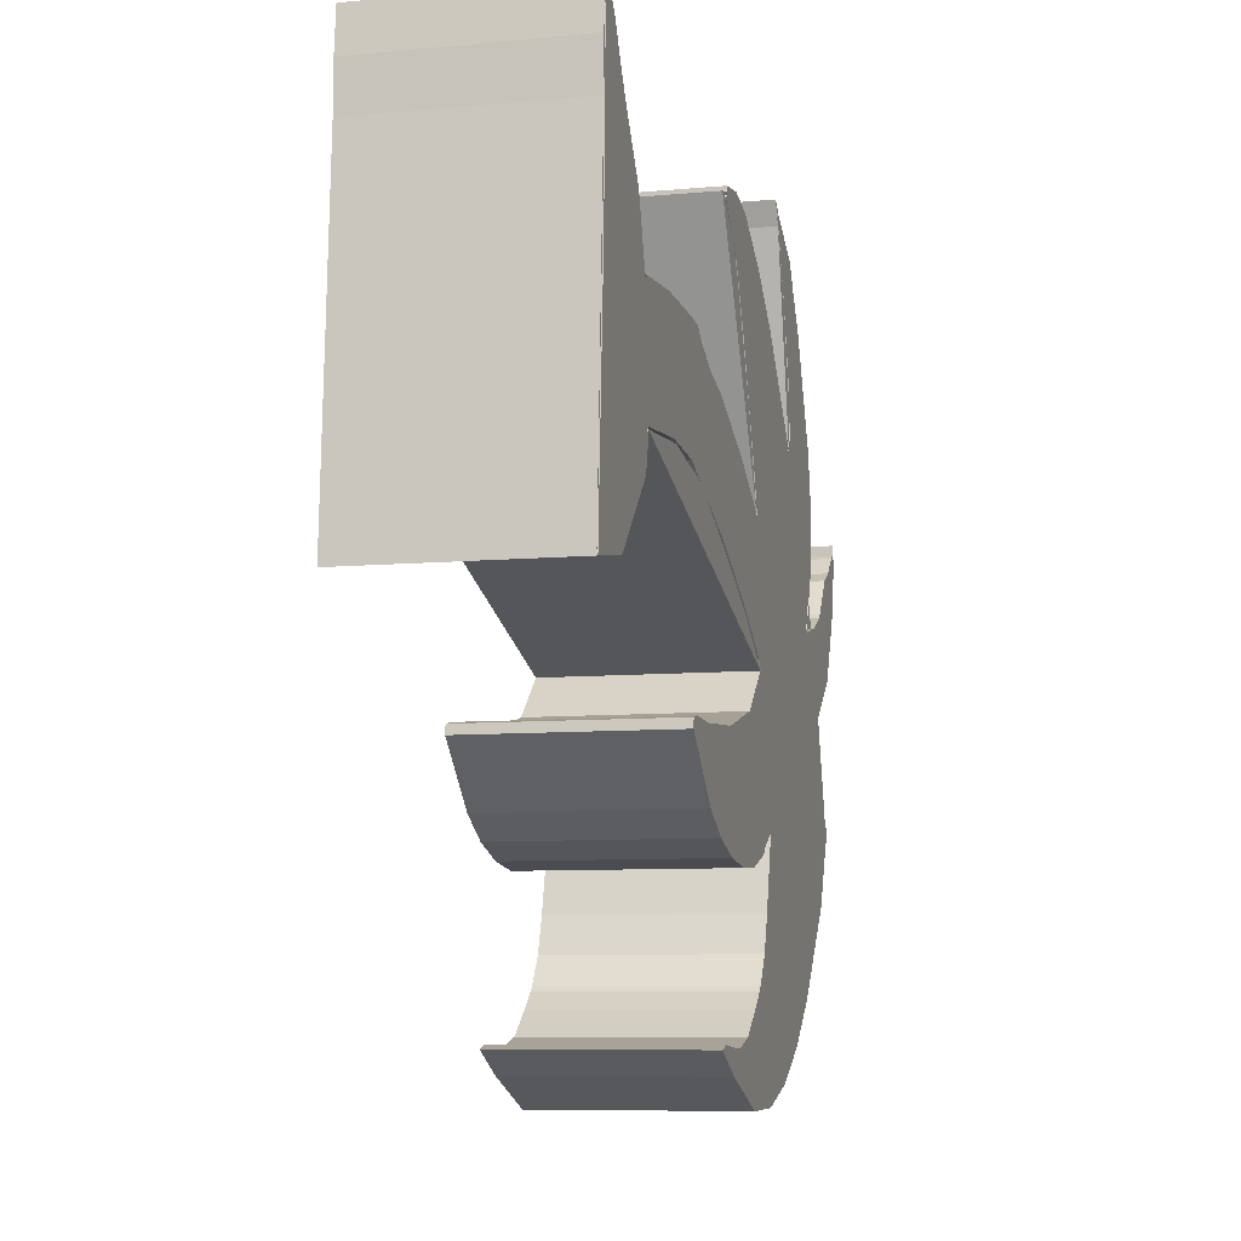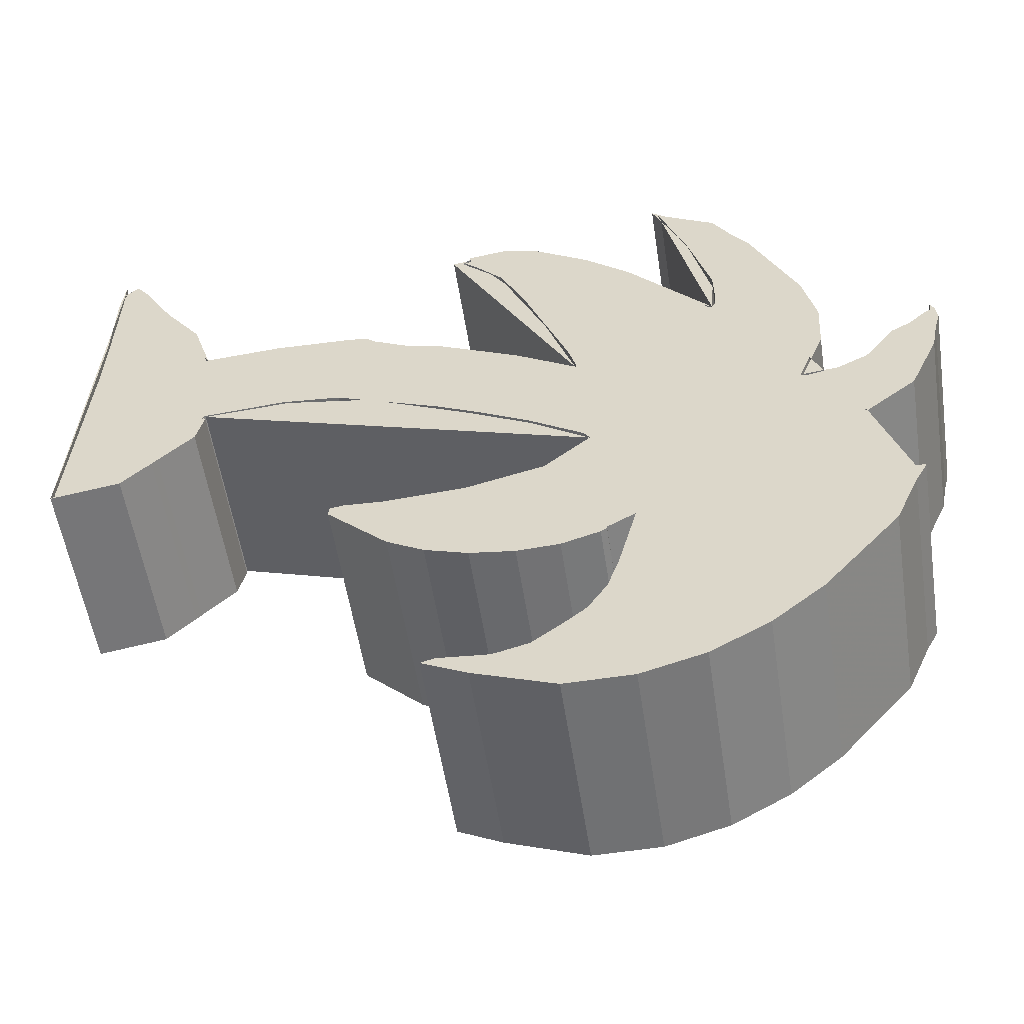
<metadata>
{"format":"obj","ext":"obj","renderer":"f3d","projection":"perspective","resolution":1024,"background":"white","views":[{"elev":-8.0,"azim":104.5,"up":"+Y"},{"elev":-54.9,"azim":-171.3,"up":"+Y"}]}
</metadata>
<code>
o obj_0
v 19.9 		1.385 		0
v 20 		1.302 		0
v 20.23 		0.197 		0
v 18.65 		1.28 		0
v 19.34 		2.169 		0
v 20.03 		1.577 		0
v 20.03 		1.578 		0
v 20.03 		2.268 		0
v 0.179 		0.325 		0
v 0.212 		0.493 		0
v 0.212 		0.292 		0
v 0.079 		0.226 		0
v 5.2 		-7.228 		10
v 3.933 		-7.882 		10
v 0.329 		0.176 		0
v 0.18 		0.04 		0
v 1.081 		0.027 		0
v 0.113 		0.133 		0
v 0.212 		0.199 		0
v 0.212 		0.197 		0
v -23.95 		-12.03 		0
v 20.23 		-2.062 		0
v -18.09 		-10.16 		0
v 20.92 		-15.68 		0
v 20.23 		-3.944 		0
v 17.07 		-1.449 		0
v 17.86 		-0.179 		0
v -3.048 		-16.91 		10
v 20.22 		-7.055 		0
v -23.36 		-11.54 		0
v 20.07 		-2.076 		0
v -23.65 		-11.34 		0
v -23.65 		-10.85 		0
v -23.85 		-11.24 		0
v 10.52 		-6.612 		0
v 14.53 		-6.599 		0
v 14.31 		-6.918 		0
v 15.28 		-3.928 		0
v -20.11 		-14.74 		0
v -19.92 		-14.93 		0
v 14.4 		-6.947 		0
v -18.46 		-15.68 		0
v 14.3 		-7.02 		0
v 14 		-7.005 		0
v -17.93 		-12.82 		0
v -17.26 		-14.56 		0
v -17.26 		-14.56 		4.096
v -17.18 		-14.37 		0
v 0.403 		-0.056 		0
v 0.58 		-0.073 		0
v 5.2 		-7.228 		0
v 5.675 		-6.815 		0
v 3.933 		-7.882 		0
v -17.75 		-15.76 		0
v -17.75 		-15.76 		4.096
v 6.719 		-6.711 		0
v -17.02 		-14.8 		0
v 13.86 		-12.53 		0
v 13.94 		-12.57 		0
v 14.01 		-12.77 		0
v 9.771 		-12.17 		0
v 13.82 		-12.62 		0
v -16.59 		-15.91 		0
v 9.496 		-12.31 		0
v -16.87 		-16.03 		0
v 13.92 		-12.72 		0
v -17.78 		-15.84 		0
v 15.95 		-16.13 		0
v -16.75 		-15.88 		0
v 14.21 		-14.4 		0
v 13.82 		-12.82 		0
v 1.498 		-8.676 		0
v 3.236 		-8.203 		0
v 1.615 		-14.51 		0
v -23.65 		-13.12 		0
v -23.36 		-14.59 		0
v 4.628 		-13.3 		0
v 6.862 		-12.41 		0
v 5.425 		-12.98 		0
v -21.48 		-12.92 		0
v 0.212 		-15.38 		0
v -22.37 		-12.42 		0
v 16.48 		-16.66 		0
v 20.85 		-18.23 		0
v 21.12 		-18.44 		0
v 17.66 		-17.85 		0
v 20.88 		-17.36 		0
v 20.94 		-18.24 		0
v -3.048 		-16.91 		0
v -6 		-19.13 		0
v -6.043 		-19.13 		0
v -6.043 		-19.13 		10
v -6 		-19.13 		10
v 4.058 		-22.38 		0
v 6.05 		-22.29 		0
v 6.679 		-22.42 		0
v -5.723 		-18.66 		10
v -5.723 		-18.66 		0
v 0.066 		-22.09 		0
v 6.72 		-22.88 		0
v -3.14 		-17.16 		10
v -3.14 		-17.16 		0
v 3.762 		-25.74 		0
v 1.956 		-26.76 		0
v 16.21 		-16.43 		0
v -3.732 		-21.1 		0
v -3.732 		-21.1 		10
v 1.198 		-34.91 		0
v 1.888 		-35.1 		0
v -0.329 		0.569 		0
v -7.056 		-29.43 		10
v -7.056 		-29.43 		0
v -0.408 		0.58 		0
v -0.351 		0.585 		0
v -7.967 		-25.95 		10
v -7.967 		-25.95 		0
v -3.535 		0.296 		0
v -1.687 		0.758 		0
v -7.918 		-25.96 		10
v -10.14 		2.86 		0
v -7.918 		-25.96 		0
v -10.41 		2.631 		0
v -6.592 		-26.72 		10
v -10.6 		1.735 		0
v -6.592 		-26.72 		0
v -10.38 		2.763 		0
v -6.592 		-26.82 		0
v -6.592 		-26.82 		10
v -13.39 		0.789 		0
v -10.83 		2.268 		0
v -5.396 		-32.73 		0
v -5.396 		-32.73 		10
v -10.43 		2.61 		0
v -5.617 		-32.47 		10
v -5.617 		-32.47 		0
v -6.47 		-31.16 		10
v -6.47 		-31.16 		0
v -1.581 		-2.185 		0
v -0.414 		-0.876 		0
v -6.296 		-27.02 		0
v -6.296 		-27.02 		10
v -4.422 		-27.61 		0
v -4.422 		-27.61 		10
v -2.343 		-27.73 		0
v -2.343 		-27.73 		10
v -6.228 		-1.432 		0
v -0.148 		-27.44 		0
v -0.148 		-27.44 		10
v -2.773 		-4.706 		0
v -19.41 		-19.82 		10
v -21.92 		-17.79 		10
v -21.92 		-17.79 		0
v -19.41 		-19.82 		0
v -3.951 		-7.952 		0
v -1.825 		-2.955 		0
v -1.023 		-1.663 		0
v -20.99 		-24.85 		0
v -20.99 		-24.85 		10
v -19.36 		-19.7 		10
v -19.36 		-19.7 		0
v -11.75 		-1.077 		0
v -19.3 		-19.75 		10
v -19.3 		-19.75 		0
v -14.18 		-0.592 		0
v -19.31 		-19.81 		0
v -19.31 		-19.81 		10
v -11.43 		-0.298 		0
v -15.17 		-2.071 		0
v -21.48 		-24.95 		0
v -21.48 		-24.95 		10
v -20.89 		-26.03 		0
v -20.89 		-26.03 		10
v -11.88 		-1.609 		0
v -19.71 		-28.69 		0
v -19.71 		-28.69 		10
v -8.566 		-3.46 		0
v -15.96 		-33.03 		0
v -15.96 		-33.03 		10
v -12.91 		-7.951 		0
v -0.281 		-36.19 		10
v -0.281 		-36.19 		0
v -12.73 		-8.186 		0
v -12.91 		-6.231 		0
v -1.022 		-35.08 		0
v -1.022 		-35.08 		10
v -12.94 		-5.435 		0
v -1.452 		-35.05 		0
v -1.452 		-35.05 		10
v -12.98 		-7.351 		0
v -2.989 		-34.63 		0
v -2.989 		-34.63 		10
v -4.422 		-33.53 		0
v -4.422 		-33.53 		10
v -12.28 		-7.907 		0
v -12.71 		-8.184 		0
v -13.43 		-35.14 		0
v -13.43 		-35.14 		10
v -10.6 		-36.73 		0
v -10.6 		-36.73 		10
v -7.517 		-37.62 		0
v -7.517 		-37.62 		10
v -4.225 		-37.67 		0
v -4.225 		-37.67 		10
v 6.719 		-6.711 		10
v 13.86 		-12.53 		10
v 13.94 		-12.57 		10
v 14.01 		-12.77 		10
v 9.771 		-12.17 		10
v 13.82 		-12.62 		10
v 9.496 		-12.31 		10
v 13.92 		-12.72 		10
v -17.45 		-7.262 		0
v -17.45 		-7.262 		10
v -11.43 		-0.298 		8.192
v -11.88 		-1.609 		10
v -11.43 		-0.298 		10
v -23.95 		-12.03 		10
v -18.09 		-10.16 		10
v -8.566 		-3.46 		10
v -23.36 		-11.54 		10
v -23.65 		-11.34 		10
v -23.65 		-10.85 		10
v -23.85 		-11.24 		10
v -17.93 		-12.82 		10
v -17.26 		-14.56 		8.192
v -17.26 		-14.56 		10
v -17.18 		-14.37 		10
v -17.02 		-14.8 		10
v 15.95 		-16.13 		10
v -17.75 		-15.76 		8.192
v -17.75 		-15.76 		10
v 13.82 		-12.82 		10
v 14.21 		-14.4 		10
v 3.236 		-8.203 		10
v -16.59 		-15.91 		10
v 1.498 		-8.676 		10
v 1.615 		-14.51 		10
v -16.87 		-16.03 		10
v -17.78 		-15.84 		10
v 4.628 		-13.3 		10
v -16.75 		-15.88 		10
v 5.425 		-12.98 		10
v 6.862 		-12.41 		10
v 0.212 		-15.38 		10
v 16.48 		-16.66 		10
v 21.12 		-18.44 		10
v 20.85 		-18.23 		10
v 17.66 		-17.85 		10
v 20.94 		-18.24 		10
v 20.88 		-17.36 		10
v -20.11 		-14.74 		10
v -19.92 		-14.93 		10
v -18.46 		-15.68 		10
v 6.05 		-22.29 		10
v 4.058 		-22.38 		10
v 6.679 		-22.42 		10
v 0.066 		-22.09 		10
v 6.72 		-22.88 		10
v 1.956 		-26.76 		10
v 3.762 		-25.74 		10
v -23.36 		-14.59 		10
v -23.65 		-13.12 		10
v 16.21 		-16.43 		10
v 1.888 		-35.1 		10
v 1.198 		-34.91 		10
v -21.48 		-12.92 		10
v -0.329 		0.569 		10
v -22.37 		-12.42 		10
v -0.351 		0.585 		10
v -0.408 		0.58 		10
v -1.687 		0.758 		10
v -3.535 		0.296 		10
v -10.14 		2.86 		10
v -10.41 		2.631 		10
v -10.6 		1.735 		10
v -10.38 		2.763 		10
v -10.83 		2.268 		10
v -13.39 		0.789 		10
v -10.43 		2.61 		10
v -1.581 		-2.185 		10
v -0.414 		-0.876 		10
v -6.228 		-1.432 		10
v -2.773 		-4.706 		10
v -1.023 		-1.663 		10
v -1.825 		-2.955 		10
v -3.951 		-7.952 		10
v -11.75 		-1.077 		10
v -17.26 		-14.56 		6.144
v -14.18 		-0.592 		10
v -15.17 		-2.071 		10
v -17.75 		-15.76 		6.144
v -12.91 		-7.951 		10
v -12.73 		-8.186 		10
v -12.91 		-6.231 		10
v -12.98 		-7.351 		10
v -12.94 		-5.435 		10
v -12.71 		-8.184 		10
v -12.28 		-7.907 		10
v -12.56 		-8.252 		10
v -12.75 		-8.211 		10
v -0.533 		-15.56 		10
v -5.464 		-12.46 		10
v -5.522 		-12.37 		10
v -5.431 		-12.4 		10
v -2.394 		-10.54 		10
v -5.265 		-12.35 		10
v -5.097 		-10.85 		10
v 20.23 		0.197 		10
v 20.03 		2.268 		10
v 20 		1.302 		10
v 19.9 		1.385 		10
v 20.03 		1.577 		10
v 19.34 		2.169 		10
v 18.65 		1.28 		10
v 20.03 		1.578 		10
v 0.212 		0.292 		10
v 0.212 		0.493 		10
v 0.179 		0.325 		10
v -11.43 		-0.298 		4.096
v 0.329 		0.176 		10
v 0.079 		0.226 		10
v 1.081 		0.027 		10
v 0.18 		0.04 		10
v 0.113 		0.133 		10
v 0.212 		0.197 		10
v 0.212 		0.199 		10
v 20.92 		-15.68 		10
v 20.23 		-3.944 		10
v 20.23 		-2.062 		10
v 17.07 		-1.449 		10
v 17.86 		-0.179 		10
v 20.22 		-7.055 		10
v 20.07 		-2.076 		10
v 10.52 		-6.612 		10
v 15.28 		-3.928 		10
v 14.31 		-6.918 		10
v 14.53 		-6.599 		10
v 14.4 		-6.947 		10
v 14.3 		-7.02 		10
v 14 		-7.005 		10
v 0.403 		-0.056 		10
v 0.58 		-0.073 		10
v 5.675 		-6.815 		10
v -12.56 		-8.252 		0
v -12.75 		-8.211 		0
v -0.533 		-15.56 		0
v -2.394 		-10.54 		0
v -5.464 		-12.46 		0
v -5.522 		-12.37 		0
v -5.431 		-12.4 		0
v -5.265 		-12.35 		0
v -5.097 		-10.85 		0
g group_0_1206582
f 6 1 5
f 4 5 1
f 8 3 7
f 11 9 10
f 19 20 12
f 20 18 12
f 15 19 11
f 24 25 22
f 2 31 27
f 26 27 31
f 4 1 27
f 1 2 27
f 3 22 7
f 37 38 36
f 31 29 26
f 38 26 29
f 36 38 29
f 37 44 35
f 45 46 47
f 41 59 43
f 41 36 29
f 15 17 50
f 46 48 47
f 156 50 17
f 56 61 52
f 35 61 56
f 47 46 54
f 47 54 55
f 44 43 58
f 59 41 29
f 58 43 59
f 55 54 42
f 61 78 51
f 51 52 61
f 58 61 44
f 35 44 61
f 54 69 55
f 66 60 71
f 70 71 60
f 62 60 66
f 60 29 70
f 60 59 29
f 68 70 29
f 47 69 46
f 54 55 67
f 74 72 77
f 78 79 53
f 73 53 79
f 77 73 79
f 64 62 79
f 77 79 62
f 81 77 62
f 80 82 266
f 53 51 78
f 85 86 84
f 76 152 151
f 88 84 87
f 84 86 87
f 29 87 86
f 29 86 83
f 22 85 24
f 90 91 92
f 90 92 93
f 96 100 95
f 97 92 91
f 97 91 98
f 100 103 95
f 94 95 103
f 89 28 97
f 89 97 98
f 101 102 90
f 101 90 93
f 99 94 103
f 83 105 29
f 68 29 105
f 99 106 107
f 107 106 90
f 107 90 93
f 10 9 110
f 12 110 9
f 115 111 112
f 115 112 116
f 18 139 12
f 110 139 114
f 12 139 110
f 113 114 139
f 16 139 18
f 118 113 139
f 119 115 116
f 119 116 121
f 120 124 122
f 123 119 121
f 123 121 125
f 122 133 126
f 123 125 127
f 123 127 128
f 131 132 193
f 133 167 130
f 134 132 131
f 134 131 135
f 136 134 135
f 136 135 137
f 137 112 136
f 111 136 112
f 140 141 128
f 140 128 127
f 142 143 141
f 142 141 140
f 144 145 143
f 144 143 142
f 146 117 138
f 117 118 138
f 139 138 118
f 49 139 16
f 147 148 145
f 147 145 144
f 138 149 146
f 148 147 104
f 150 151 152
f 150 152 153
f 154 155 17
f 17 155 156
f 150 153 157
f 150 157 158
f 352 176 149
f 159 150 153
f 159 153 160
f 162 159 160
f 162 160 163
f 130 167 129
f 162 163 165
f 162 165 166
f 166 165 153
f 166 153 150
f 168 164 161
f 164 129 161
f 167 161 129
f 169 170 157
f 158 157 170
f 169 171 172
f 169 172 170
f 182 173 167
f 182 167 124
f 172 171 174
f 172 174 175
f 146 149 176
f 174 177 178
f 174 178 175
f 180 181 109
f 183 173 182
f 108 184 185
f 185 184 187
f 185 187 188
f 188 187 190
f 188 190 191
f 180 202 181
f 191 190 192
f 191 192 193
f 161 186 168
f 212 168 186
f 212 186 189
f 180 203 202
f 131 193 192
f 195 176 194
f 176 352 194
f 196 197 178
f 196 178 177
f 198 199 197
f 198 197 196
f 200 201 199
f 200 199 198
f 202 203 201
f 202 201 200
f 14 243 13
f 13 208 343
f 115 166 158
f 240 209 242
f 93 92 119
f 107 93 119
f 123 107 119
f 208 13 243
f 101 244 102
f 81 102 244
f 209 211 207
f 214 215 216
f 212 23 213
f 217 75 262
f 175 178 115
f 111 115 178
f 158 172 115
f 178 197 111
f 119 92 115
f 222 33 223
f 34 217 223
f 136 111 197
f 128 141 123
f 141 143 257
f 145 257 143
f 150 159 151
f 226 224 225
f 227 226 225
f 115 238 162
f 166 115 162
f 159 162 238
f 150 158 166
f 170 172 158
f 175 115 172
f 188 180 185
f 231 226 230
f 225 230 226
f 211 232 207
f 233 207 232
f 229 332 233
f 229 263 332
f 263 245 332
f 237 236 305
f 234 236 240
f 237 240 236
f 14 234 242
f 240 242 234
f 241 231 230
f 243 14 242
f 244 209 240
f 210 242 209
f 244 101 209
f 230 231 239
f 247 250 248
f 246 247 248
f 253 231 230
f 249 250 247
f 207 233 332
f 250 332 248
f 255 260 254
f 148 259 257
f 260 258 254
f 256 254 258
f 261 262 76
f 75 76 262
f 260 257 259
f 255 257 260
f 107 123 257
f 123 141 257
f 145 148 257
f 245 248 332
f 93 209 101
f 180 264 265
f 180 265 185
f 266 82 268
f 220 268 82
f 272 280 271
f 270 281 269
f 76 151 261
f 274 275 273
f 21 75 217
f 277 278 216
f 23 45 224
f 218 23 224
f 216 279 277
f 213 23 218
f 276 279 274
f 220 82 30
f 30 32 221
f 30 221 220
f 281 271 280
f 272 282 280
f 33 222 221
f 219 283 282
f 221 32 33
f 34 223 33
f 280 282 283
f 34 21 217
f 304 322 286
f 286 322 285
f 294 293 215
f 288 227 225
f 225 288 291
f 230 225 291
f 216 278 287
f 289 287 278
f 226 241 225
f 216 215 293
f 275 216 293
f 296 287 290
f 289 290 287
f 213 296 290
f 295 296 213
f 297 298 219
f 42 253 55
f 65 238 235
f 295 213 292
f 213 218 292
f 305 306 301
f 238 65 67
f 238 67 239
f 241 230 291
f 299 227 303
f 304 306 305
f 306 302 28
f 67 55 239
f 230 239 291
f 228 235 303
f 28 302 97
f 301 306 28
f 305 301 237
f 230 291 253
f 291 55 253
f 303 307 298
f 219 298 307
f 283 219 307
f 299 303 298
f 302 303 235
f 300 292 218
f 221 217 220
f 220 217 268
f 262 268 217
f 223 217 221
f 223 221 222
f 291 239 55
f 227 300 224
f 218 224 300
f 69 241 55
f 224 226 227
f 80 266 39
f 39 266 251
f 228 303 227
f 300 227 299
f 47 55 291
f 47 291 288
f 92 97 235
f 251 252 39
f 40 39 252
f 238 115 235
f 235 115 92
f 40 253 42
f 239 159 238
f 253 40 252
f 97 302 235
f 288 224 47
f 225 224 288
f 45 47 224
f 241 226 231
f 291 55 241
f 231 253 239
f 239 253 159
f 69 47 241
f 47 288 241
f 288 225 241
f 261 151 251
f 252 151 253
f 266 261 251
f 214 216 287
f 262 261 268
f 266 268 261
f 252 251 151
f 159 253 151
f 216 275 214
f 191 203 188
f 180 188 203
f 193 203 191
f 294 182 293
f 132 134 199
f 197 199 136
f 134 136 199
f 199 201 132
f 193 132 201
f 203 193 201
f 3 308 329
f 8 309 3
f 308 3 309
f 310 2 1
f 310 1 311
f 310 333 2
f 6 312 311
f 6 311 1
f 6 5 313
f 6 313 312
f 5 4 314
f 5 314 313
f 8 7 315
f 8 315 309
f 316 11 10
f 316 10 317
f 12 9 318
f 318 9 11
f 318 11 316
f 267 317 10
f 161 319 287
f 214 287 319
f 15 11 316
f 15 316 320
f 12 321 326
f 278 129 289
f 318 321 12
f 289 164 290
f 322 17 15
f 322 15 320
f 213 290 168
f 323 341 16
f 49 16 341
f 214 319 215
f 324 323 16
f 324 16 18
f 20 325 324
f 20 324 18
f 326 325 20
f 326 20 19
f 15 320 19
f 275 319 214
f 19 320 326
f 19 12 326
f 326 316 19
f 11 19 316
f 332 250 29
f 25 24 327
f 25 327 328
f 146 176 219
f 24 85 327
f 176 297 219
f 22 25 328
f 22 328 329
f 329 22 3
f 27 26 330
f 27 330 331
f 294 183 182
f 4 27 331
f 4 331 314
f 333 332 29
f 333 29 31
f 333 31 2
f 295 189 186
f 329 315 22
f 7 22 315
f 296 295 186
f 35 204 334
f 186 287 296
f 26 38 335
f 26 335 330
f 38 37 336
f 38 336 335
f 337 336 37
f 337 37 36
f 41 337 36
f 35 334 37
f 336 37 334
f 297 176 195
f 41 338 337
f 338 41 43
f 338 43 339
f 336 340 44
f 336 44 37
f 287 186 161
f 339 43 44
f 339 44 340
f 167 319 161
f 15 50 320
f 342 320 50
f 164 168 290
f 156 284 50
f 342 50 284
f 322 304 17
f 35 56 204
f 319 167 173
f 319 173 215
f 56 52 343
f 56 343 204
f 124 167 319
f 52 51 13
f 52 13 343
f 13 51 53
f 13 53 14
f 173 183 215
f 14 53 73
f 206 205 58
f 206 58 59
f 206 59 60
f 206 60 207
f 207 62 209
f 62 207 60
f 209 62 64
f 209 64 210
f 183 294 215
f 64 242 210
f 208 243 61
f 205 208 61
f 205 61 58
f 179 189 292
f 295 292 189
f 209 62 66
f 209 66 211
f 211 66 71
f 211 71 232
f 71 70 233
f 71 233 232
f 213 168 212
f 68 263 229
f 70 68 229
f 70 229 233
f 236 72 305
f 73 72 236
f 73 236 234
f 195 194 297
f 298 297 194
f 73 234 14
f 237 74 77
f 344 345 300
f 344 300 299
f 345 292 300
f 179 292 345
f 299 194 344
f 298 194 299
f 240 237 77
f 89 346 28
f 301 28 346
f 240 77 81
f 240 81 244
f 346 74 301
f 237 301 74
f 209 93 62
f 243 242 79
f 243 79 78
f 350 286 154
f 64 79 242
f 243 78 61
f 72 347 305
f 245 263 83
f 303 302 348
f 303 348 349
f 86 248 83
f 245 83 248
f 86 85 246
f 86 246 248
f 350 304 286
f 85 84 247
f 85 247 246
f 17 304 350
f 88 249 247
f 88 247 84
f 347 350 304
f 347 304 305
f 87 250 249
f 87 249 88
f 250 87 29
f 306 304 350
f 306 350 351
f 306 351 348
f 306 348 302
f 246 327 85
f 349 352 303
f 307 303 352
f 329 246 85
f 329 85 22
f 104 259 148
f 283 307 352
f 103 260 259
f 103 259 104
f 100 258 260
f 100 260 103
f 227 288 47
f 227 47 48
f 258 100 256
f 96 256 100
f 96 95 254
f 96 254 256
f 95 94 255
f 95 255 254
f 228 227 57
f 57 227 48
f 255 94 99
f 255 99 257
f 257 99 107
f 57 63 228
f 235 228 63
f 263 105 83
f 235 63 65
f 68 105 263
f 93 90 62
f 109 264 180
f 265 108 185
f 109 108 265
f 109 265 264
f 10 110 267
f 114 269 110
f 267 110 269
f 48 45 345
f 179 345 23
f 114 113 270
f 114 270 269
f 270 113 118
f 270 118 271
f 118 117 272
f 118 272 271
f 17 350 154
f 348 351 89
f 164 289 129
f 133 276 126
f 273 120 122
f 273 122 274
f 350 347 351
f 347 72 74
f 73 77 72
f 276 274 122
f 276 122 126
f 273 275 124
f 273 124 120
f 346 89 351
f 351 347 346
f 346 347 74
f 122 124 275
f 122 275 274
f 89 98 348
f 122 274 133
f 124 275 293
f 293 182 124
f 352 349 194
f 344 194 349
f 130 129 278
f 130 278 277
f 90 102 62
f 279 133 130
f 279 130 277
f 189 179 212
f 279 216 214
f 279 214 319
f 167 133 319
f 279 319 133
f 23 212 179
f 133 279 276
f 124 319 275
f 274 279 133
f 33 32 34
f 21 34 32
f 32 30 21
f 30 82 21
f 281 280 138
f 281 138 139
f 40 152 39
f 42 152 40
f 139 49 281
f 341 281 49
f 282 146 219
f 282 272 146
f 117 146 272
f 46 45 48
f 23 345 45
f 345 344 48
f 149 138 280
f 156 155 285
f 156 285 284
f 349 348 63
f 63 57 349
f 280 283 149
f 155 154 286
f 155 286 285
f 344 349 48
f 57 48 349
f 46 69 54
f 149 283 352
f 54 67 42
f 75 21 82
f 76 75 82
f 82 80 76
f 80 39 76
f 152 76 39
f 67 160 42
f 165 163 91
f 91 116 165
f 98 63 348
f 65 63 91
f 81 62 102
f 90 125 91
f 90 106 125
f 104 147 99
f 103 104 99
f 157 165 116
f 177 174 116
f 112 177 116
f 116 91 121
f 137 196 112
f 135 198 137
f 140 106 142
f 142 106 144
f 106 99 144
f 127 125 140
f 125 106 140
f 121 91 125
f 147 144 99
f 152 42 160
f 152 160 153
f 98 91 63
f 67 65 160
f 163 160 65
f 157 153 165
f 163 65 91
f 169 157 171
f 157 116 171
f 109 181 108
f 184 108 181
f 184 181 187
f 202 187 181
f 131 192 200
f 190 187 202
f 135 131 198
f 196 137 198
f 174 171 116
f 177 112 196
f 200 198 131
f 202 200 192
f 190 202 192
f 309 315 308
f 311 331 310
f 329 308 315
f 313 314 311
f 313 311 312
f 317 267 318
f 317 318 316
f 321 267 281
f 318 267 321
f 267 269 281
f 320 342 322
f 324 321 281
f 323 324 281
f 326 321 325
f 325 321 324
f 271 281 270
f 316 326 320
f 329 328 327
f 329 327 246
f 333 310 331
f 314 331 311
f 331 330 333
f 332 333 330
f 330 335 332
f 337 338 332
f 206 207 332
f 204 343 208
f 334 204 208
f 205 340 208
f 336 337 335
f 337 332 335
f 338 339 206
f 205 206 339
f 340 336 334
f 334 208 340
f 340 205 339
f 206 332 338
f 323 281 341
f 342 284 322
f 284 285 322

</code>
